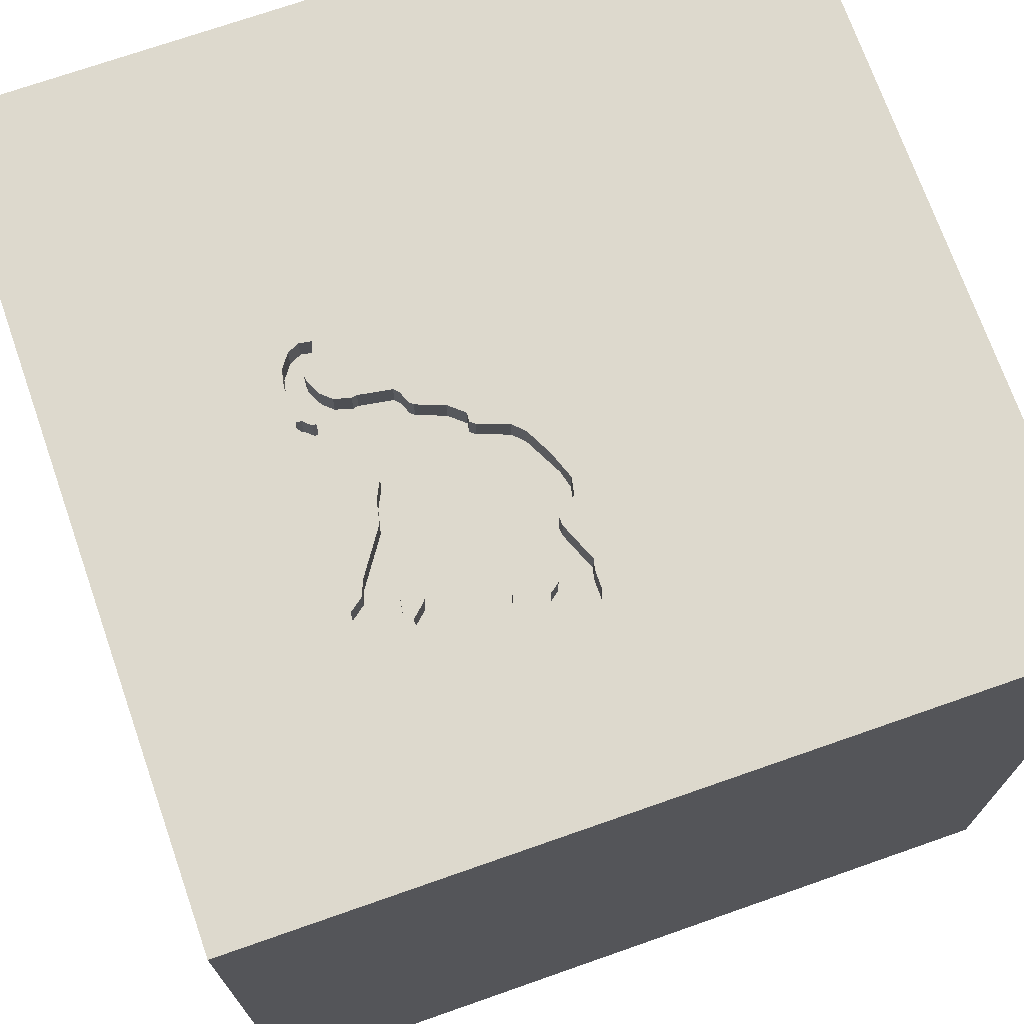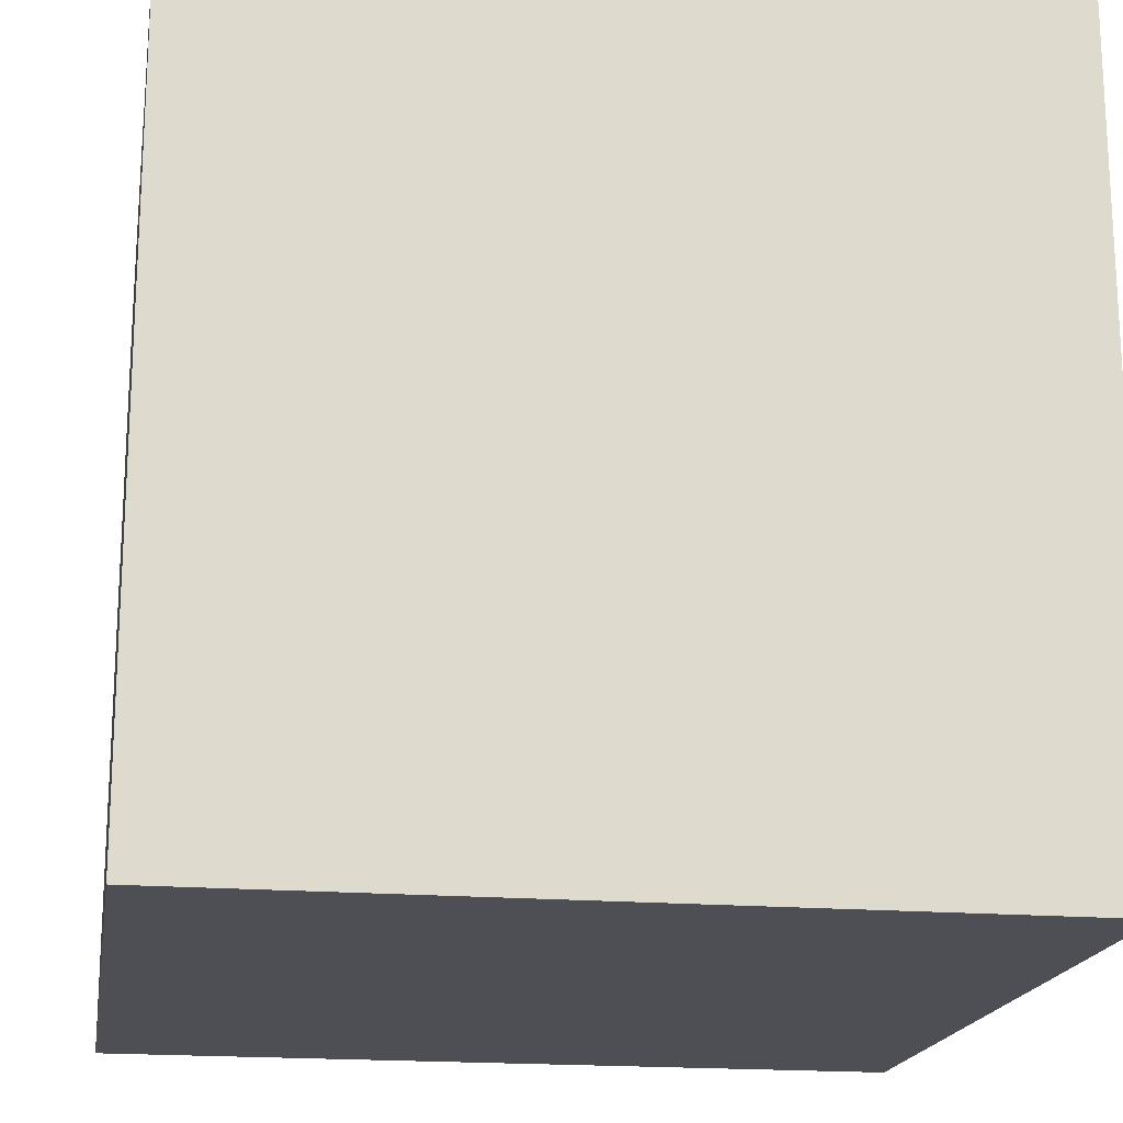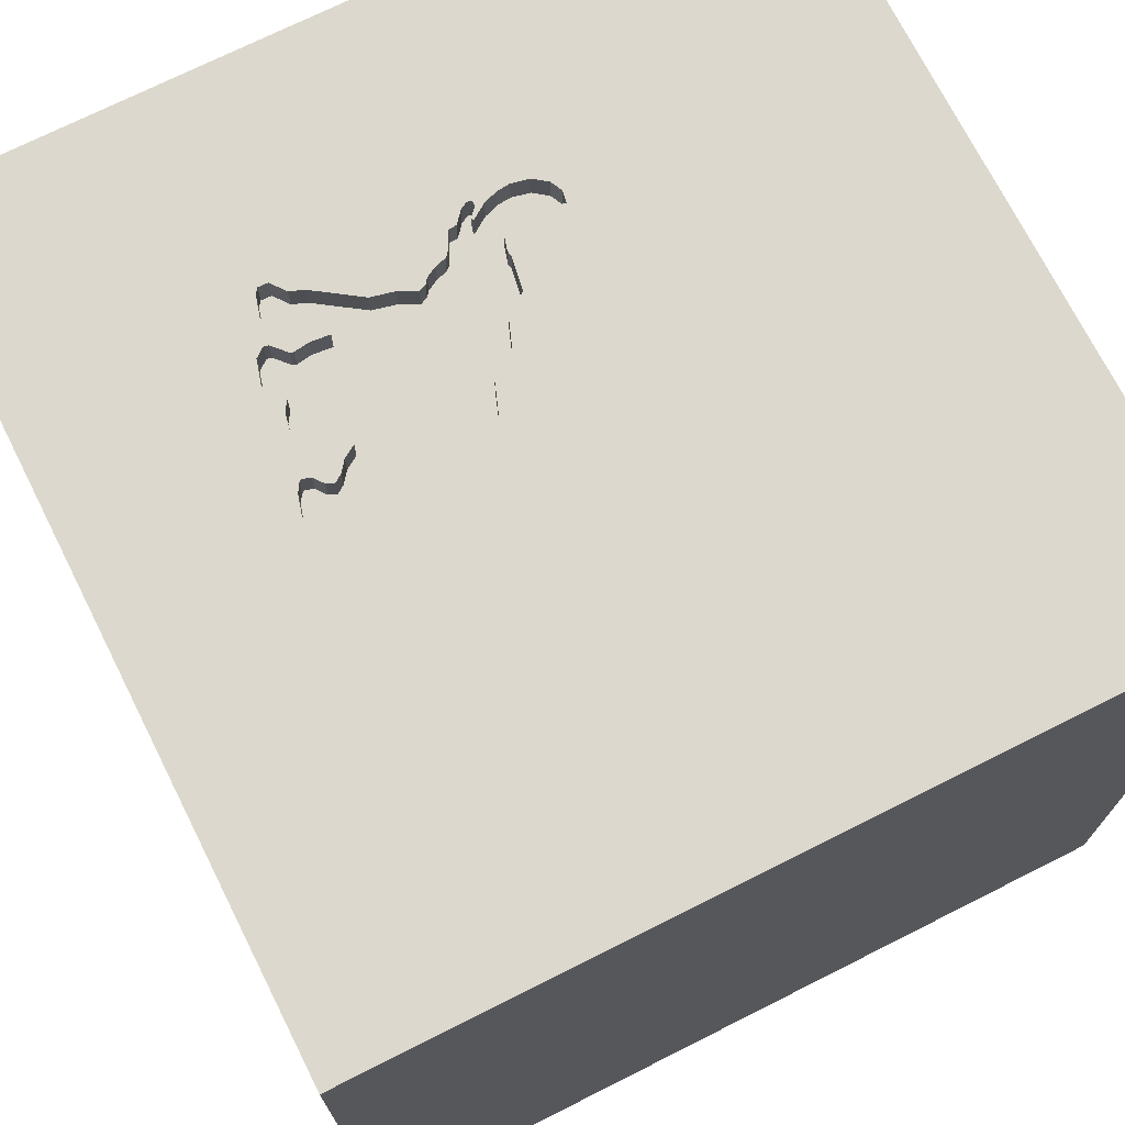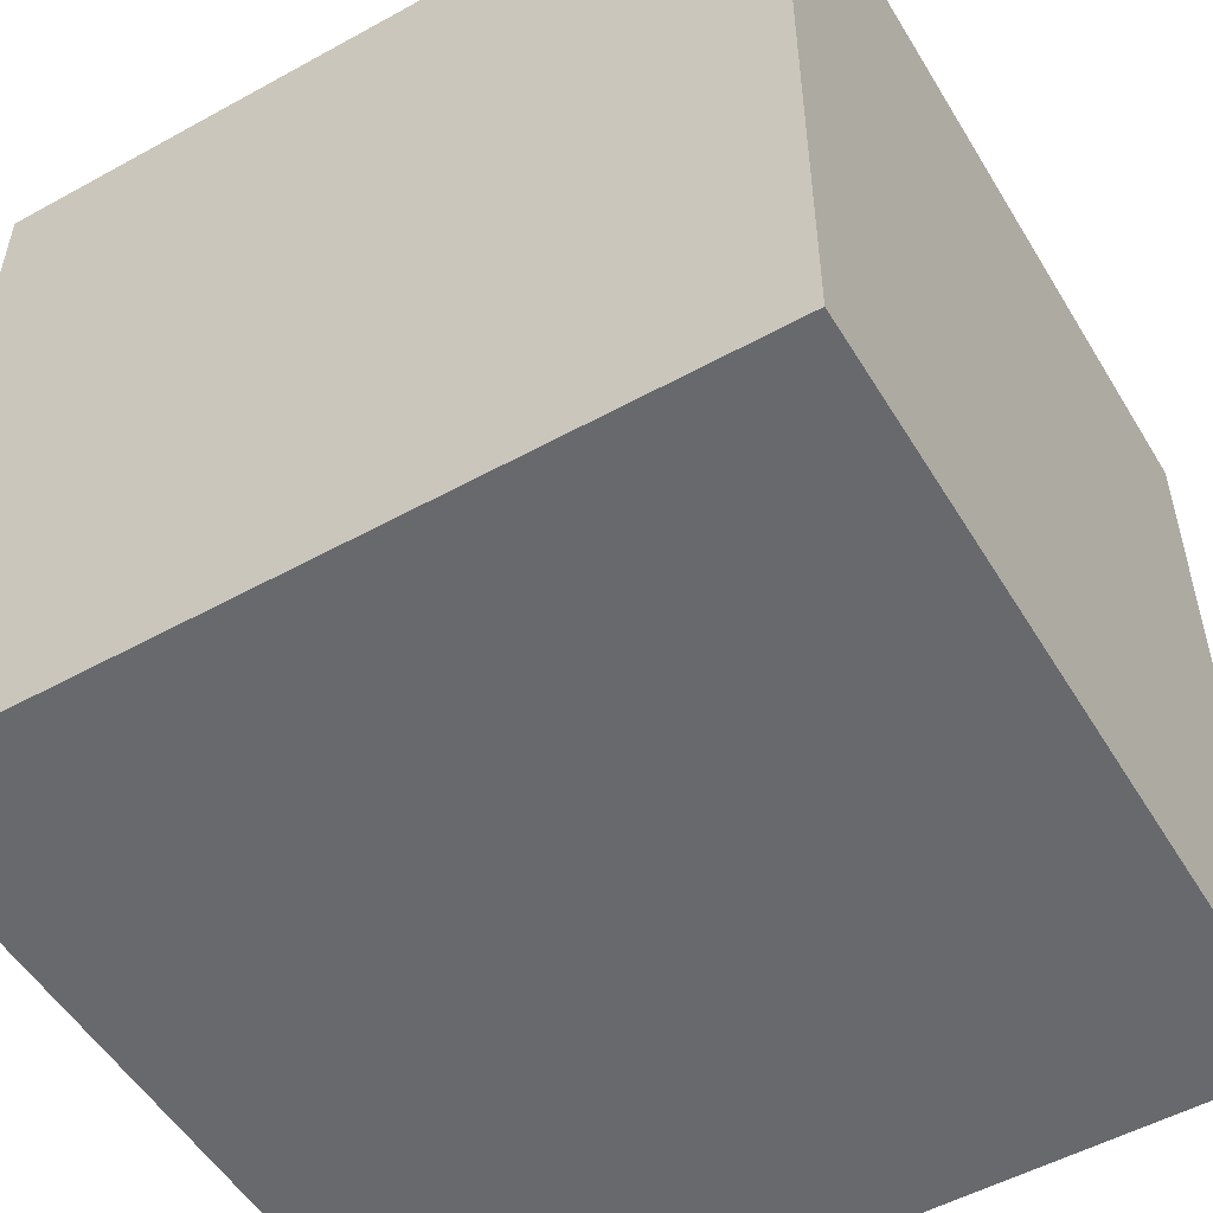
<metadata>
{"format":"obj","ext":"obj","renderer":"f3d","projection":"perspective","resolution":1024,"background":"white","views":[{"elev":72.0,"azim":160.7,"up":"+Y"},{"elev":-18.4,"azim":-9.2,"up":"+Z"},{"elev":72.2,"azim":-116.7,"up":"+Y"},{"elev":-52.7,"azim":-149.4,"up":"+Y"}]}
</metadata>
<code>
o elephant_2
v 0.3722 1.5 0.04654
v 0.7001 1.5 0.05553
v 0.2678 1.5 -0.7489
v 0.5189 1.5 -0.6463
v 0.5189 1.4 -0.6463
v 0.5678 1.5 -0.6912
v 0.5678 1.4 -0.6912
v 0.6268 1.5 0.3149
v -0.02298 1.5 -0.7272
v 0.3891 1.5 -0.7146
v 0.5169 1.5 -0.5113
v 0.5169 1.4 -0.5113
v 0.7184 1.5 0.1827
v 0.5581 1.5 -0.7269
v 0.1722 1.5 -0.1389
v 0.6084 1.5 -0.6752
v -0.6771 -0 1.5
v -1.094 -1.5 -0.02604
v -1.5 -1.5 1.5
v -0.8138 1.5 -0.5859
v 0.2084 1.5 -0.6347
v -0.004228 1.5 -0.5194
v 0.7047 1.5 0.111
v 0.355 1.5 -0.7378
v 0.355 1.4 -0.7378
v 0.02477 1.5 -0.5284
v 0.02477 1.4 -0.5284
v 0.5176 1.5 -0.5188
v -0.02316 1.5 -0.7905
v 0.6438 1.5 0.2068
v 0.4666 1.5 -0.765
v 0.4666 1.4 -0.765
v 0.7345 1.4 -0.6576
v 0.1722 1.4 -0.1389
v 0.134 1.5 -0.7551
v 0.4443 0.3727 -1.5
v 0.1823 0.4818 1.5
v 0.4688 -0.2083 1.5
v 1.5 1.5 1.5
v 0.2083 -1.5 -0.8333
v 0.4427 -1.5 0.1562
v 0.4687 -1.5 0.625
v 0.05208 -1.5 1.302
v 0.2083 -1.5 -1.25
v 0.1432 -1.5 -0.4167
v 0.5208 1.5 -1.12
v 0.2902 1.5 -0.02869
v 0.05534 1.5 0.6689
v 0.3247 1.5 -0.7442
v 0.5031 1.5 0.08118
v 0.5031 1.4 0.08118
v 0.752 1.5 -0.6075
v 0.5965 1.5 0.1085
v 0.2256 1.5 -0.6795
v 0.5154 1.5 -0.6337
v 0.6676 1.5 -0.02142
v 0.6676 1.4 -0.02142
v 0.1433 1.5 -0.644
v 0.08699 1.5 -0.7006
v -0.2083 -1.146 1.5
v -0.05208 -0 1.5
v 0 -0.4688 1.5
v 0 -1.5 0.05208
v 0 -1.5 0.6771
v -0.0137 1.5 -0.8239
v -0.02172 1.5 -0.3117
v 0.6431 1.5 0.1924
v -0.05791 1.5 -0.4117
v 0.7135 1.5 0.1361
v 0.7135 1.4 0.1361
v 0.6664 1.5 -0.04888
v 0.6634 1.5 -0.6778
v 0.5741 1.5 -0.1382
v 0.5741 1.4 -0.1382
v -0.04673 1.5 -0.4673
v -0.04673 1.4 -0.4673
v 0.5838 1.5 0.3073
v 0.5838 1.4 0.3073
v 0.6714 1.5 0.02934
v 0.6714 1.4 0.02934
v 0.3866 1.5 0.0618
v 0.3866 1.4 0.0618
v 0.5531 1.5 -0.1758
v 0.5531 1.4 -0.1758
v 1.5 -1.5 1.5
v 1.068 -1.5 0.1823
v 0.7048 1.5 0.2466
v 0.1052 1.5 -0.8129
v 0.1052 1.4 -0.8129
v 0.1363 1.5 -0.7951
v 0.1363 1.4 -0.7951
v 0.06578 1.5 -0.178
v 0.06578 1.4 -0.178
v 0.5086 1.5 -0.7531
v -0.02298 1.4 -0.7272
v 0.5808 1.5 0.09409
v 0.5808 1.4 0.09409
v 0.6634 1.4 -0.6778
v 0.2084 1.4 -0.6347
v 0.7077 1.5 0.01251
v 0.7077 1.4 0.01251
v 0.5222 1.5 0.07754
v 0.5222 1.4 0.07754
v 0.5254 1.5 -0.5213
v 0.6817 1.5 -0.5189
v 0.5154 1.4 -0.6337
v 0.3891 1.4 -0.7146
v 0.5991 1.5 0.2529
v 0.5991 1.4 0.2529
v 0.2678 1.4 -0.7489
v 0.5799 1.5 -0.1185
v 0.5489 1.5 0.08509
v 0.02349 1.5 -0.5559
v 0.7227 1.5 0.03934
v 0.7227 1.4 0.03934
v 0.4308 1.5 -0.7661
v 0.4308 1.4 -0.7661
v 0.1062 1.5 -0.6726
v 0.1062 1.4 -0.6726
v 0.5346 1.5 -0.1901
v 0.5346 1.4 -0.1901
v -0.4687 0.4167 1.5
v -0.5208 -1.5 0.4427
v -0.5469 -1.5 -0.2083
v -0.4427 -0.5208 1.5
v -1.5 0.6771 0.2995
v -1.5 0.2865 -0.1302
v -1.5 1.5 1.5
v -1.5 0.1042 -0.7812
v -1.5 -0.07812 0.4427
v -1.5 -0.2344 1.146
v -1.5 1.237 0.2083
v -1.5 -0.5469 0.5208
v -1.5 -0.4687 -0
v -1.5 -1.5 -1.5
v -1.5 1.5 -1.5
v -1.5 -1.12 0.2604
v -1.5 -0.4167 -0.625
v 0.3999 1.5 -0.7206
v 0.752 1.4 -0.6075
v 0.4147 1.5 -0.7571
v 0.4147 1.4 -0.7571
v 0.134 1.4 -0.7551
v 0.1433 1.4 -0.644
v 0.2441 1.5 -0.6969
v 0.2441 1.4 -0.6969
v 0.2411 1.5 -0.04708
v 0.2411 1.4 -0.04708
v 0.5856 1.5 -0.09882
v 0.5856 1.4 -0.09882
v 0.5461 1.5 -0.7425
v 0.5461 1.4 -0.7425
v 1.5 -1.5 -1.5
v 0.5194 1.5 -0.6074
v 0.5233 1.5 -0.5818
v 0.5208 1.5 -0.648
v 0.6343 1.5 0.2403
v 0.6343 1.4 0.2403
v 0.006584 1.5 -0.8318
v 0.006585 1.4 -0.8318
v -0.0137 1.4 -0.8239
v 0.7001 1.4 0.05553
v 0.6084 1.4 -0.6752
v 0.5237 1.5 -0.2157
v 0.5237 1.4 -0.2157
v -0.02235 1.5 -0.5056
v 0.1908 1.5 -0.1246
v 0.5958 1.5 -0.08691
v 0.5958 1.4 -0.08691
v 0.01222 1.5 -0.532
v 0.5552 1.5 -0.2791
v 0.5552 1.4 -0.2791
v 0.6576 1.5 0.02997
v 0.6576 1.4 0.02997
v -0.05791 1.4 -0.4117
v 1.5 0.5961 -0.3507
v 1.5 1.5 -1.5
v 0.07171 1.5 -0.8224
v 0.6117 1.5 0.2565
v 0.6117 1.4 0.2565
v 0.7184 1.4 0.1827
v -1.302 0.05208 1.5
v -0.03244 1.5 -0.6937
v 0.6314 1.5 0.3127
v 0.5735 1.5 -0.3598
v 0.6425 1.5 0.1793
v 0.6425 1.4 0.1793
v 0.7048 1.4 0.2466
v 0.09945 1.5 -0.7287
v 0.2571 1.5 -0.7429
v 0.2571 1.4 -0.7429
v 0.03824 1.5 -0.8318
v 0.718 1.5 0.05608
v 0.718 1.4 0.05608
v 0.5233 1.4 -0.5818
v 0.3536 1.5 0.002769
v 0.3536 1.4 0.002769
v 0.5735 1.4 -0.3598
v 0.7531 1.5 -0.6434
v 0.8333 0.2083 1.5
v 0.9245 1.5 0.3646
v 0.9635 1.5 -0.05208
v 0.7345 1.5 -0.6576
v -0.02235 1.4 -0.5056
v 0.5636 1.5 -0.157
v 0.02685 1.5 -0.2161
v 0.02685 1.4 -0.2161
v 0.6817 1.4 -0.5189
v 0.5977 1.5 -0.6692
v 0.5977 1.4 -0.6692
v 0.696 1.5 0.086
v 0.5725 1.5 -0.708
v 0.5725 1.4 -0.708
v 0.3392 1.5 -0.01033
v 0.2911 1.5 -0.7513
v 0.2911 1.4 -0.7513
v 0.5848 1.5 -0.5915
v 0.6167 1.5 0.1268
v 0.6438 1.4 0.2068
v 0.7093 1.5 0.1241
v 0.3692 1.5 0.04333
v -0.03244 1.4 -0.6937
v 0.03824 1.4 -0.8318
v 0.5848 1.4 -0.5915
v 0.3392 1.4 -0.01033
v 0.09945 1.4 -0.7287
v -0.04282 1.5 -0.3532
v -0.04282 1.4 -0.3532
v 0.02349 1.4 -0.5559
v 0.1867 1.5 -0.0941
v 0.01222 1.4 -0.532
v 0.6268 1.4 0.3149
v 0.7001 1.5 -0.568
v 0.7001 1.4 -0.568
v 0.1423 1.5 -0.7844
v 0.1423 1.4 -0.7844
v 0.1867 1.4 -0.0941
v 0.2256 1.4 -0.6795
v 0.3692 1.4 0.04333
v 0.6685 1.5 0.2951
v 0.6685 1.4 0.2951
v 0.3999 1.4 -0.7206
v 0.6664 1.4 -0.04888
v 0.5907 1.5 -0.09286
v 0.696 1.4 0.086
v 0.1715 1.5 -0.5999
v 0.1715 1.4 -0.5999
v -0.02316 1.4 -0.7905
v 0.6167 1.4 0.1268
v 0.08699 1.4 -0.7006
v 0.7531 1.4 -0.6434
v 0.1908 1.4 -0.1246
f 128 131 19
f 19 137 135
f 85 60 19
f 19 182 128
f 19 43 85
f 135 18 19
f 131 133 19
f 19 133 137
f 60 125 19
f 19 17 182
f 19 64 43
f 125 17 19
f 131 130 133
f 133 134 137
f 18 123 19
f 123 64 19
f 60 62 125
f 128 130 131
f 18 124 123
f 85 62 60
f 17 128 182
f 64 85 43
f 130 134 133
f 134 135 137
f 125 61 17
f 17 122 128
f 123 63 64
f 64 42 85
f 62 61 125
f 128 126 130
f 134 138 135
f 135 124 18
f 124 63 123
f 61 122 17
f 130 127 134
f 63 42 64
f 85 38 62
f 127 138 134
f 63 41 42
f 38 61 62
f 126 127 130
f 45 63 124
f 61 37 122
f 128 132 126
f 127 129 138
f 135 45 124
f 41 86 42
f 38 37 61
f 37 128 122
f 45 41 63
f 86 85 42
f 85 200 38
f 135 40 45
f 126 136 127
f 136 129 127
f 129 135 138
f 200 37 38
f 37 39 128
f 135 44 40
f 41 153 86
f 20 128 48
f 45 153 41
f 132 136 126
f 86 153 85
f 200 39 37
f 48 128 39
f 129 136 135
f 40 153 45
f 85 39 200
f 176 85 153
f 128 136 132
f 230 20 48
f 20 230 92
f 20 92 206
f 44 153 40
f 176 39 85
f 48 147 230
f 66 20 206
f 92 230 15
f 47 147 48
f 230 167 15
f 66 227 68
f 214 47 48
f 48 1 221
f 221 196 214
f 48 221 214
f 20 66 68
f 166 22 20
f 20 68 75
f 20 75 166
f 20 136 128
f 36 135 136
f 135 153 44
f 81 1 48
f 81 48 50
f 20 22 170
f 170 26 113
f 20 170 113
f 201 48 39
f 48 201 184
f 48 184 8
f 50 48 67
f 67 186 218
f 53 50 67
f 67 218 53
f 102 50 112
f 183 9 20
f 20 113 183
f 201 220 69
f 240 184 201
f 201 69 13
f 87 240 201
f 13 87 201
f 48 8 77
f 108 179 157
f 48 77 108
f 30 67 48
f 30 48 108
f 108 157 30
f 50 53 96
f 50 96 112
f 29 65 20
f 20 9 29
f 23 220 201
f 159 46 65
f 211 23 201
f 202 71 56
f 173 211 201
f 202 56 100
f 79 173 201
f 202 100 114
f 2 79 201
f 201 202 114
f 201 114 193
f 193 2 201
f 178 88 46
f 192 178 46
f 46 159 192
f 36 153 135
f 168 71 202
f 202 149 244
f 202 244 168
f 235 35 46
f 90 235 46
f 46 88 90
f 202 185 73
f 111 149 202
f 73 111 202
f 215 49 46
f 215 46 35
f 189 190 3
f 3 215 35
f 35 189 3
f 177 185 202
f 73 185 171
f 83 205 73
f 171 164 120
f 83 73 171
f 171 120 83
f 58 246 21
f 189 118 58
f 145 190 189
f 54 145 189
f 189 58 21
f 189 21 54
f 46 49 24
f 31 94 46
f 46 24 10
f 10 139 141
f 116 31 46
f 46 10 141
f 46 141 116
f 189 59 118
f 136 65 46
f 136 20 65
f 177 202 201
f 177 105 185
f 46 94 151
f 177 136 46
f 177 36 136
f 177 176 153
f 177 39 176
f 177 201 39
f 52 233 105
f 203 46 151
f 151 14 203
f 177 153 36
f 52 105 177
f 199 52 177
f 177 203 199
f 72 203 14
f 156 154 155
f 104 217 209
f 6 156 155
f 72 14 212
f 6 155 104
f 212 6 104
f 212 104 209
f 16 72 212
f 212 209 16
f 46 203 177
f 156 4 55
f 156 55 154
f 28 104 155
f 104 28 11
f 188 158 241
f 158 188 219
f 188 241 87
f 180 241 158
f 30 157 158
f 158 219 30
f 188 181 219
f 240 87 241
f 87 13 188
f 180 232 241
f 157 179 180
f 180 158 157
f 181 188 13
f 219 181 187
f 184 240 241
f 241 232 184
f 78 232 180
f 67 30 219
f 219 187 67
f 13 69 181
f 70 187 181
f 232 8 184
f 232 78 8
f 109 78 180
f 179 108 109
f 109 180 179
f 187 186 67
f 70 181 69
f 249 187 70
f 77 8 78
f 108 77 78
f 78 109 108
f 218 186 187
f 187 249 218
f 70 69 220
f 220 23 70
f 70 245 249
f 245 70 23
f 23 211 245
f 174 249 245
f 53 218 249
f 249 97 53
f 174 97 249
f 211 173 174
f 174 245 211
f 97 96 53
f 174 103 97
f 173 79 174
f 112 96 97
f 97 103 112
f 174 169 103
f 80 174 79
f 103 102 112
f 57 169 174
f 150 103 169
f 80 57 174
f 79 2 80
f 103 51 50
f 50 102 103
f 169 57 243
f 150 51 103
f 244 149 150
f 150 169 244
f 57 80 101
f 162 80 2
f 169 243 168
f 243 57 71
f 51 150 197
f 168 244 169
f 149 111 150
f 57 101 56
f 101 80 162
f 51 82 50
f 71 168 243
f 56 71 57
f 82 51 197
f 150 74 197
f 111 73 74
f 74 150 111
f 100 56 101
f 101 162 115
f 2 193 194
f 194 162 2
f 81 50 82
f 239 82 197
f 74 121 197
f 73 205 74
f 101 115 100
f 194 115 162
f 193 114 194
f 1 81 82
f 82 239 1
f 239 197 221
f 121 74 84
f 225 197 121
f 205 83 84
f 84 74 205
f 114 100 115
f 115 194 114
f 239 221 1
f 196 221 197
f 83 120 121
f 121 84 83
f 214 196 197
f 197 225 214
f 165 225 121
f 252 225 165
f 120 164 165
f 165 121 120
f 225 148 47
f 47 214 225
f 148 225 252
f 34 252 165
f 147 47 148
f 148 252 237
f 15 167 252
f 252 34 15
f 34 165 12
f 164 171 172
f 172 165 164
f 230 147 148
f 148 237 230
f 237 252 167
f 167 230 237
f 12 247 34
f 12 165 172
f 34 93 92
f 92 15 34
f 12 99 247
f 207 34 247
f 172 198 12
f 171 185 198
f 198 172 171
f 207 93 34
f 12 107 99
f 21 246 247
f 247 99 21
f 247 27 207
f 208 12 198
f 185 105 198
f 93 207 92
f 195 107 12
f 146 99 107
f 246 58 247
f 229 27 247
f 27 228 207
f 12 208 224
f 208 198 105
f 206 92 207
f 106 107 195
f 195 12 155
f 238 99 146
f 25 146 107
f 99 238 21
f 144 247 58
f 113 26 27
f 27 229 113
f 247 144 229
f 175 228 27
f 207 228 66
f 66 206 207
f 12 224 104
f 104 11 12
f 234 224 208
f 107 106 242
f 154 55 106
f 106 195 154
f 12 11 28
f 28 155 12
f 195 155 154
f 238 146 54
f 146 25 216
f 25 107 10
f 10 24 25
f 54 21 238
f 58 118 144
f 26 170 27
f 119 229 144
f 228 175 68
f 68 227 228
f 76 175 27
f 228 227 66
f 217 104 224
f 98 224 234
f 105 233 234
f 234 208 105
f 139 10 107
f 107 242 139
f 5 242 106
f 145 54 146
f 110 146 216
f 216 25 49
f 49 215 216
f 25 24 49
f 119 144 118
f 229 222 113
f 231 27 170
f 222 229 119
f 75 68 175
f 175 76 75
f 27 204 76
f 224 210 217
f 98 163 224
f 33 98 234
f 233 52 234
f 5 32 242
f 55 4 5
f 5 106 55
f 190 145 146
f 146 191 190
f 146 110 191
f 110 216 3
f 215 3 216
f 118 59 119
f 183 113 222
f 231 204 27
f 231 170 22
f 250 222 119
f 166 75 76
f 76 204 166
f 209 217 210
f 163 210 224
f 72 16 163
f 163 98 72
f 98 33 72
f 33 234 140
f 140 234 52
f 242 142 141
f 141 139 242
f 32 5 152
f 242 32 117
f 5 4 156
f 156 6 5
f 191 110 190
f 3 190 110
f 250 119 59
f 222 95 183
f 22 166 204
f 204 231 22
f 222 250 95
f 16 209 210
f 210 163 16
f 203 72 33
f 140 251 33
f 52 199 140
f 242 117 142
f 94 31 32
f 32 152 94
f 152 5 7
f 31 116 117
f 117 32 31
f 7 5 6
f 59 189 250
f 9 183 95
f 250 226 95
f 33 251 203
f 251 140 199
f 116 141 142
f 142 117 116
f 152 151 94
f 213 152 7
f 226 250 189
f 95 248 29
f 29 9 95
f 248 95 226
f 199 203 251
f 152 213 14
f 14 151 152
f 6 212 213
f 213 7 6
f 248 226 223
f 212 14 213
f 143 226 189
f 189 35 143
f 248 161 29
f 248 223 160
f 223 226 89
f 89 226 143
f 65 29 161
f 160 161 248
f 192 159 160
f 160 223 192
f 178 192 223
f 223 89 178
f 143 91 89
f 35 235 236
f 236 143 35
f 161 160 159
f 159 65 161
f 88 178 89
f 143 236 91
f 89 91 88
f 235 90 236
f 91 236 90
f 90 88 91

</code>
